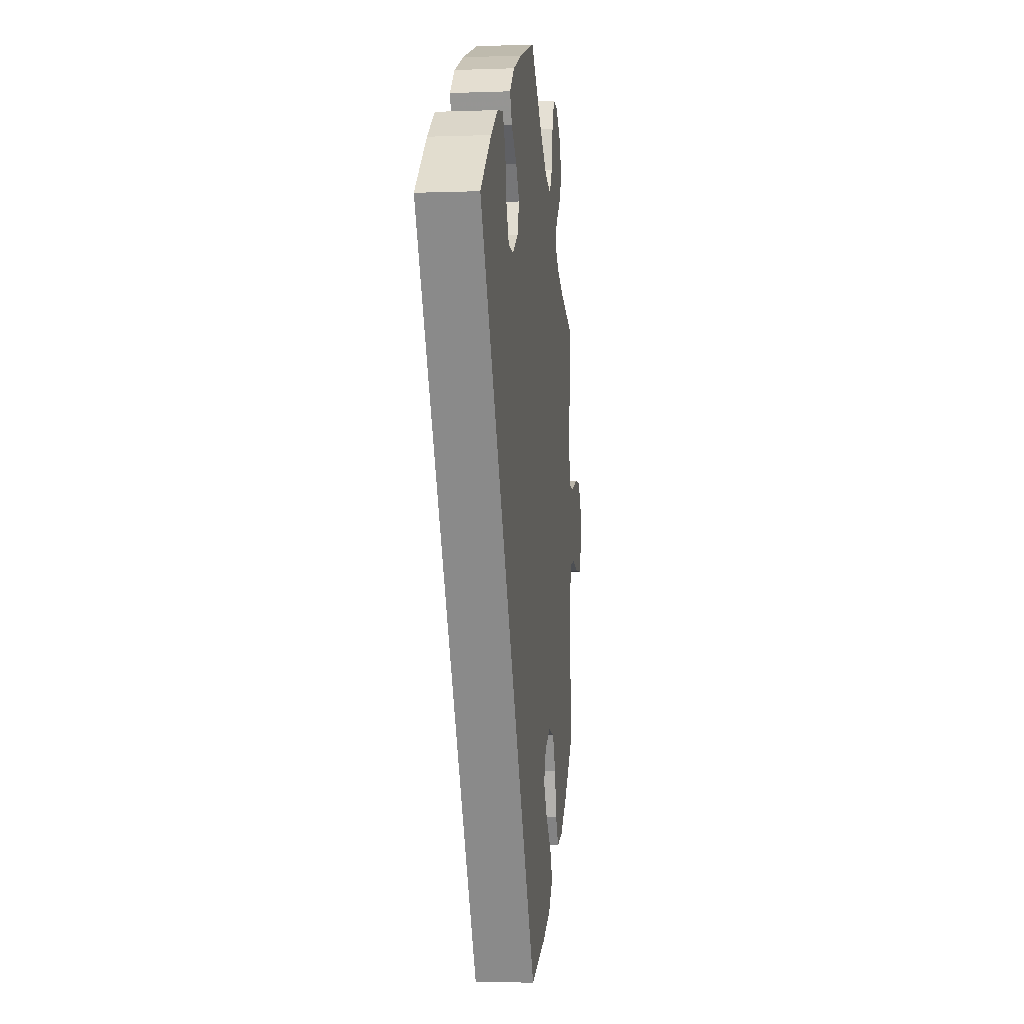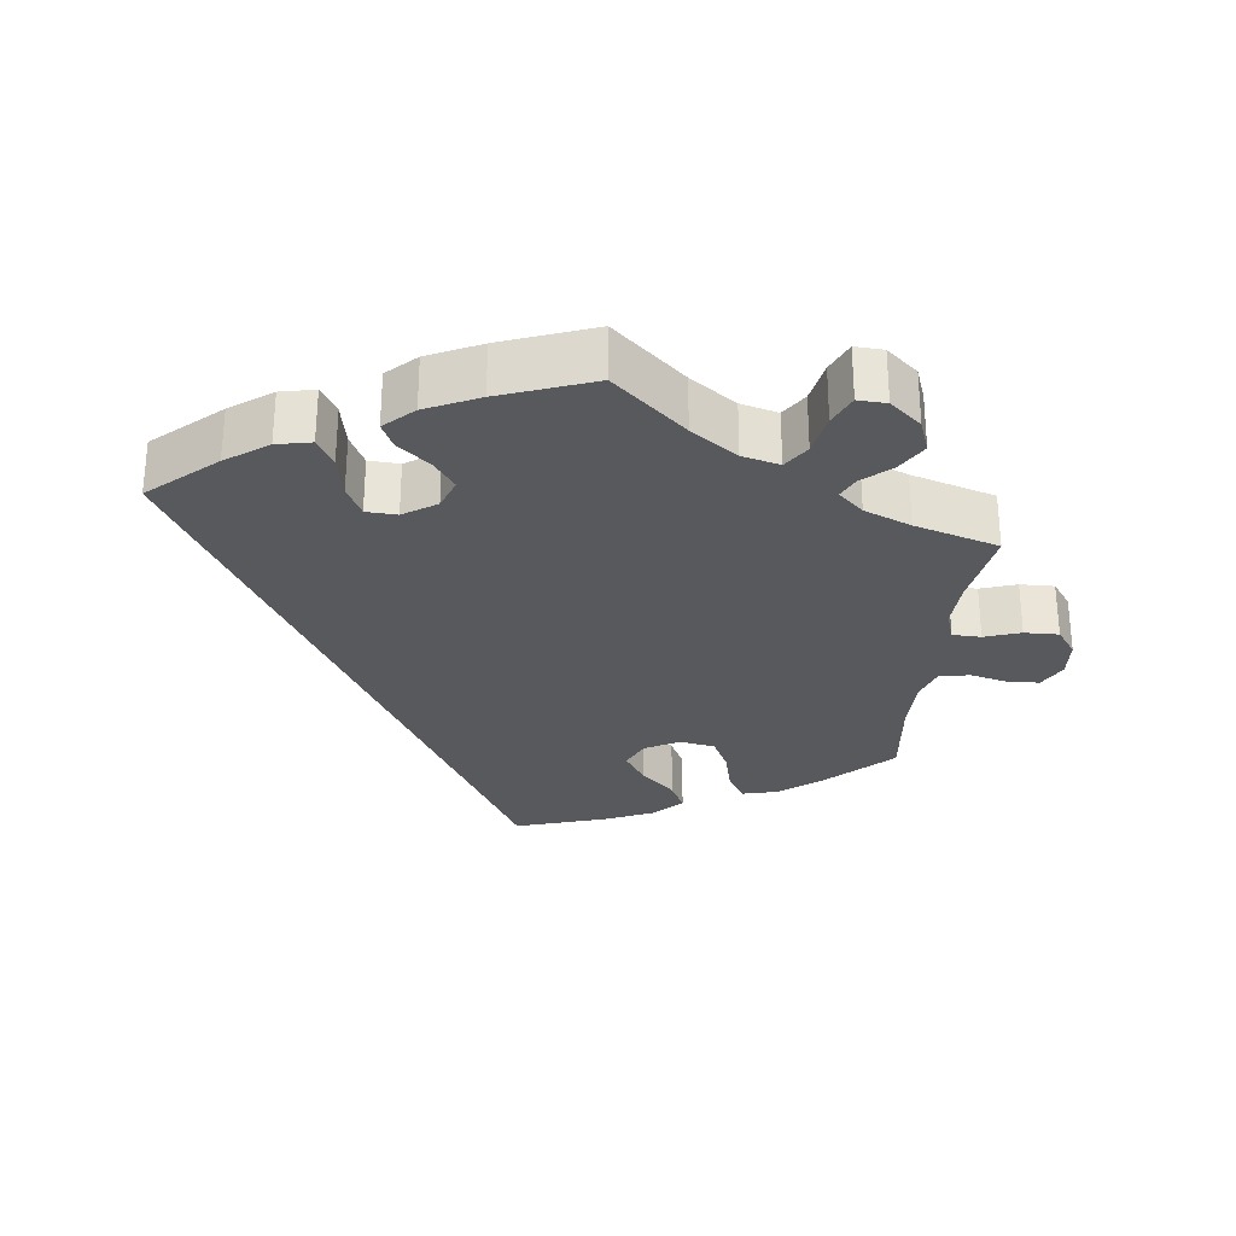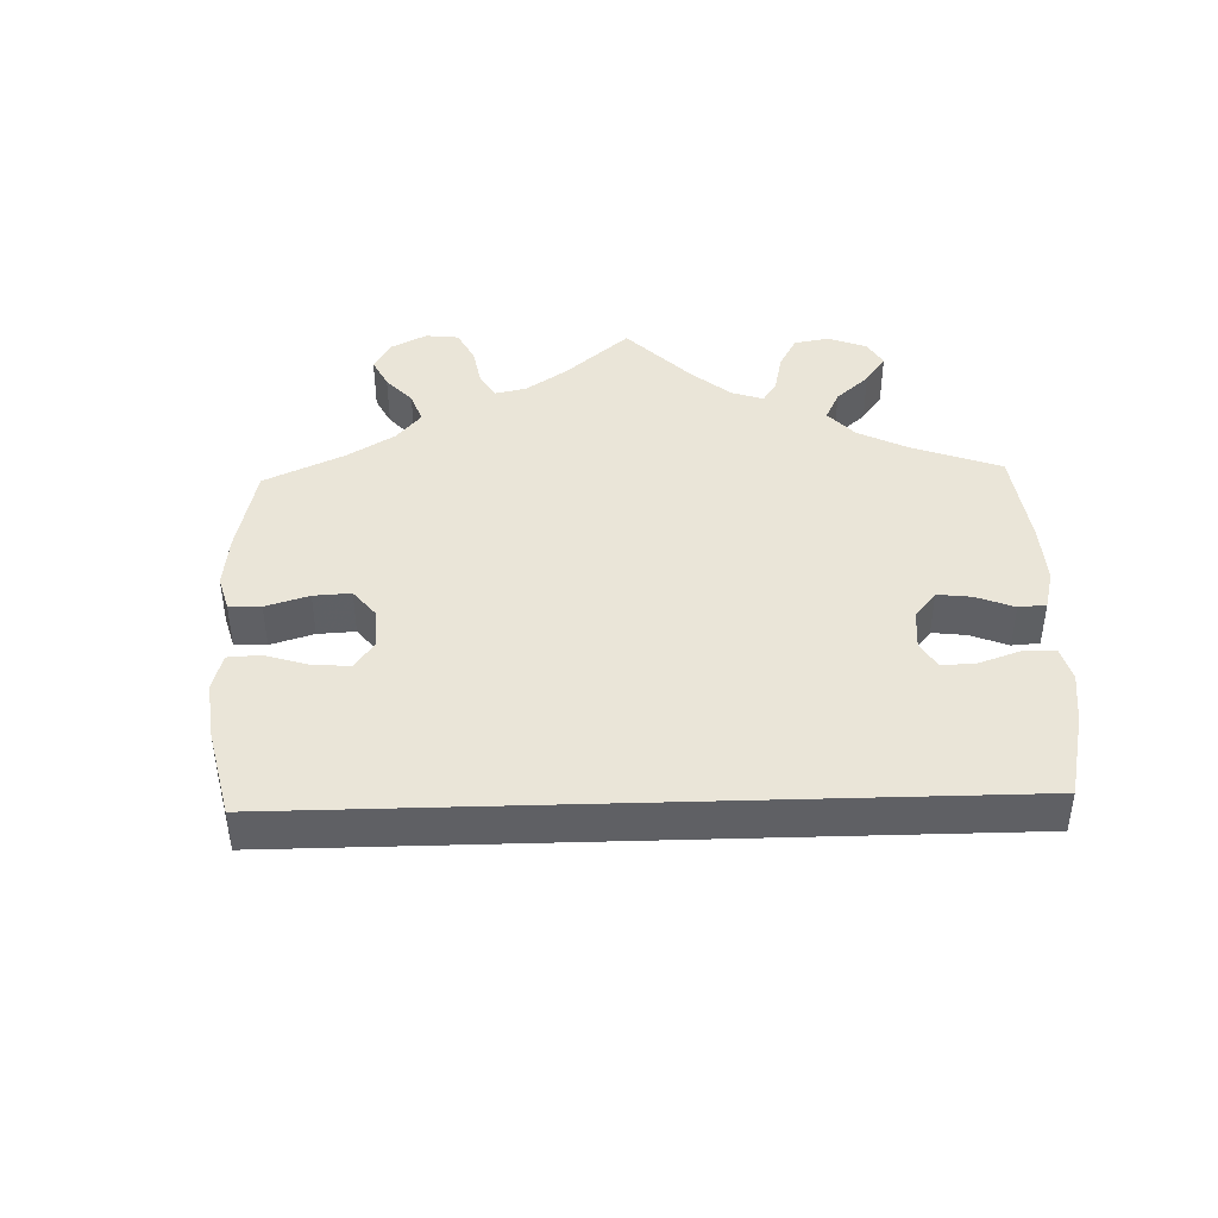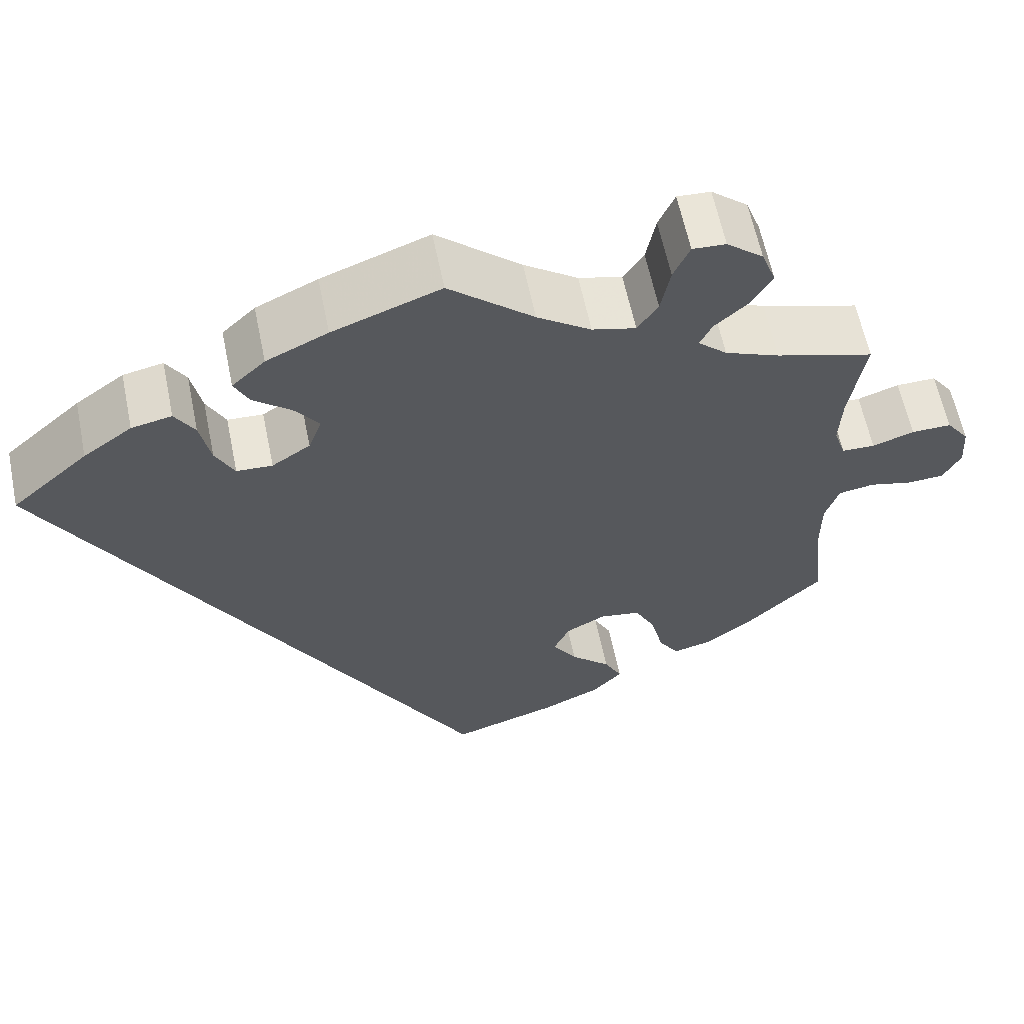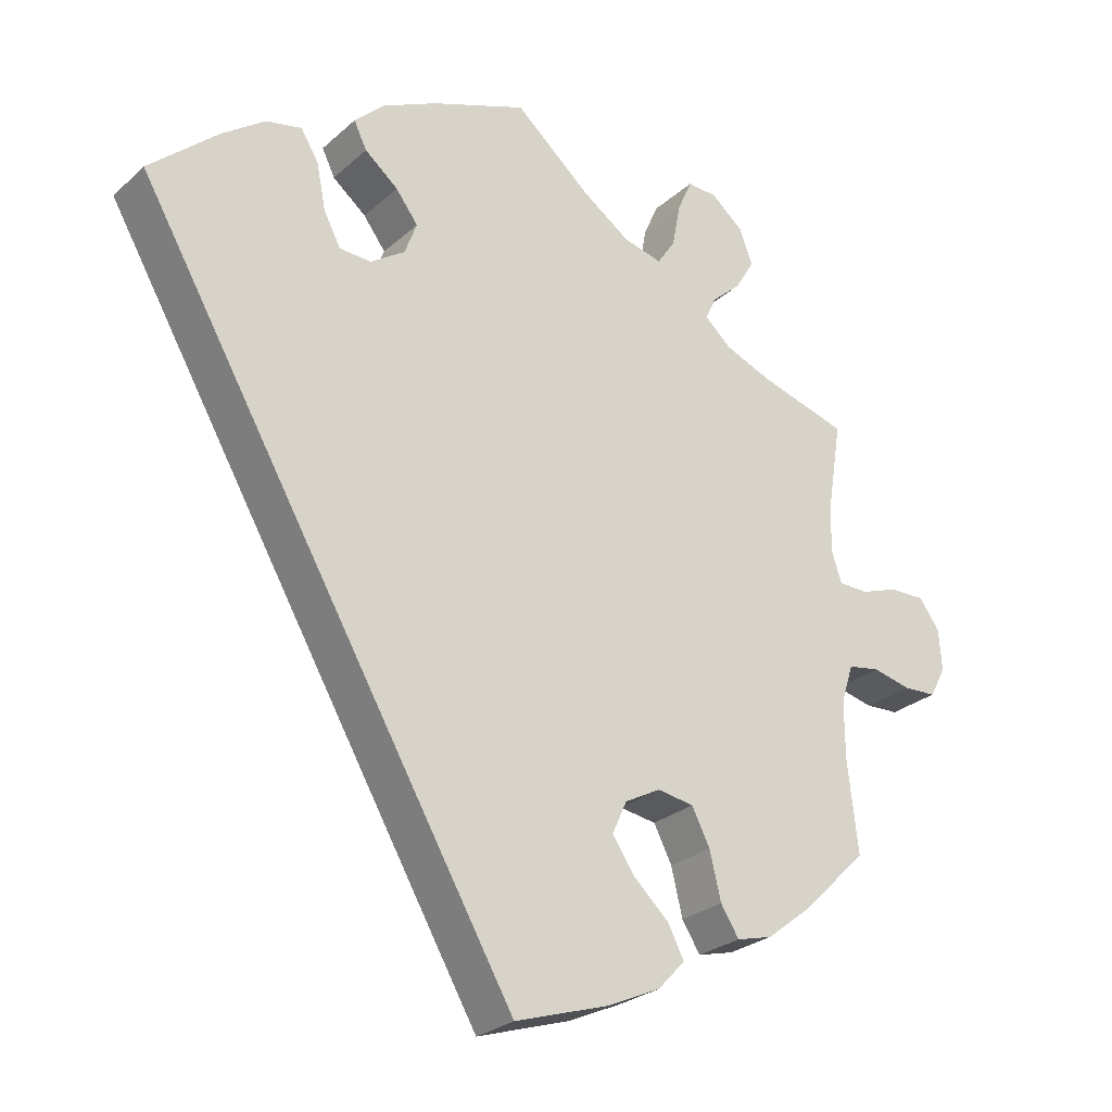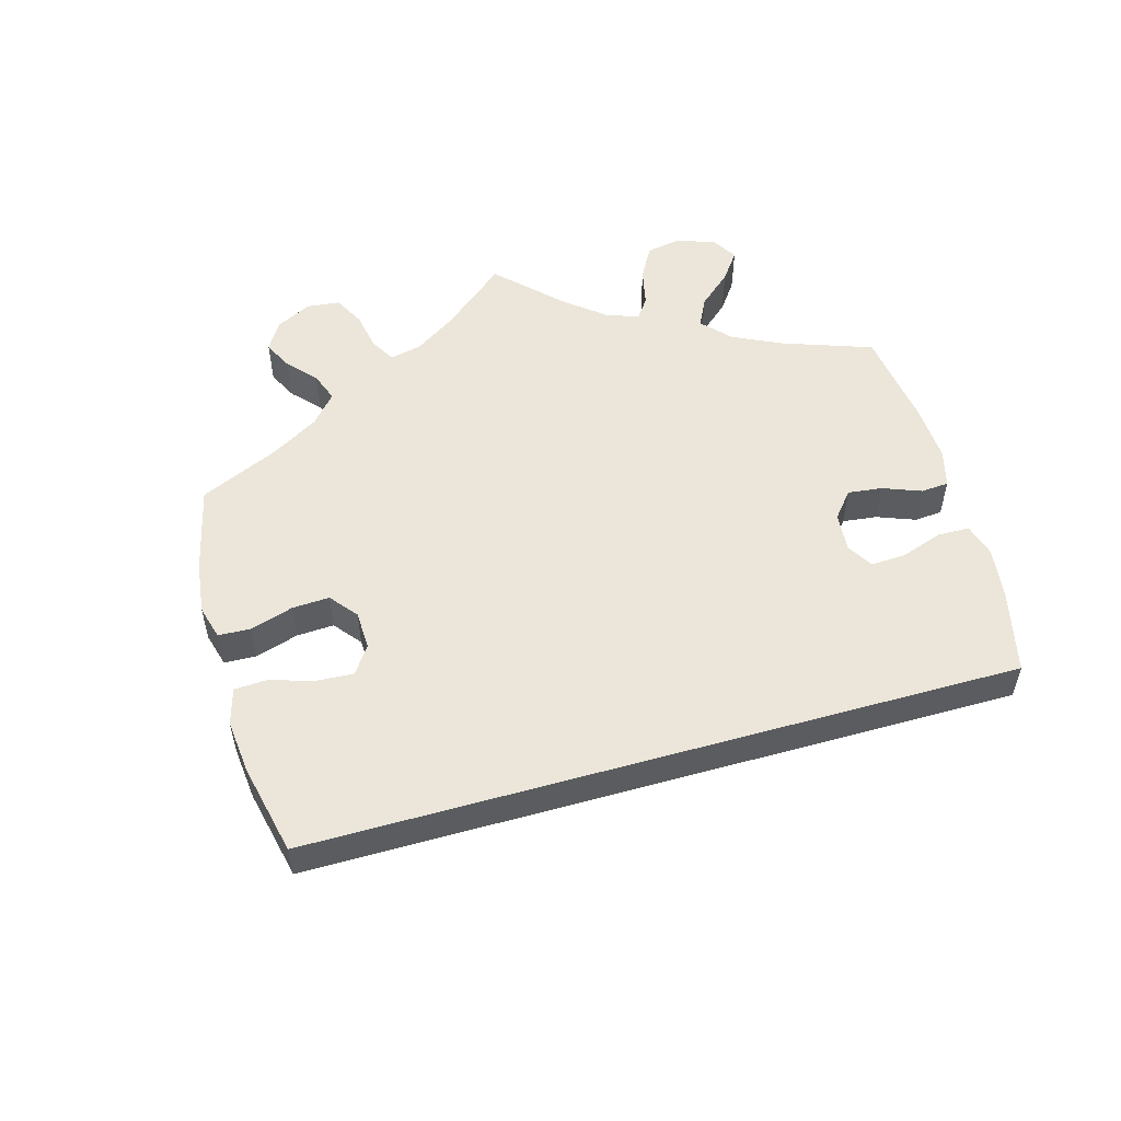
<metadata>
{"format":"obj","ext":"obj","renderer":"f3d","projection":"perspective","resolution":1024,"background":"white","views":[{"elev":-4.5,"azim":-83.3,"up":"+Z"},{"elev":-29.0,"azim":-6.8,"up":"+Y"},{"elev":45.1,"azim":-121.7,"up":"+Y"},{"elev":61.1,"azim":-11.6,"up":"+Z"},{"elev":-26.2,"azim":-36.2,"up":"+Z"},{"elev":55.6,"azim":-135.7,"up":"+Y"}]}
</metadata>
<code>
v -0.501 0.07 0.289
v -0.411 0.07 0.369
v -0.354 0.07 0.41
v -0.307 0.07 0.42
v -0.284 0.07 0.382
v -0.272 0.07 0.322
v -0.25 0.07 0.279
v -0.208 0.07 0.277
v -0.163 0.07 0.307
v -0.147 0.07 0.35
v -0.176 0.07 0.389
v -0.22 0.07 0.425
v -0.237 0.07 0.46
v -0.198 0.07 0.497
v -0.126 0.07 0.531
v 0 0.07 0.578
v 0.099 0.07 0.492
v 0.162 0.07 0.448
v 0.213 0.07 0.435
v 0.237 0.07 0.471
v 0.248 0.07 0.529
v 0.267 0.07 0.572
v 0.306 0.07 0.57
v 0.349 0.07 0.534
v 0.366 0.07 0.488
v 0.341 0.07 0.446
v 0.302 0.07 0.411
v 0.288 0.07 0.381
v 0.322 0.07 0.35
v 0.386 0.07 0.324
v 0.501 0.07 0.29
v 0.483 0.07 0.178
v 0.48 0.07 0.111
v 0.494 0.07 0.069
v 0.533 0.07 0.068
v 0.582 0.07 0.085
v 0.629 0.07 0.086
v 0.656 0.07 0.049
v 0.66 0.07 -0.005
v 0.639 0.07 -0.045
v 0.595 0.07 -0.047
v 0.545 0.07 -0.035
v 0.503 0.07 -0.042
v 0.487 0.07 -0.091
v 0.487 0.07 -0.166
v 0.501 0.07 -0.288
v 0.413 0.07 -0.373
v 0.356 0.07 -0.417
v 0.309 0.07 -0.429
v 0.285 0.07 -0.391
v 0.27 0.07 -0.329
v 0.246 0.07 -0.282
v 0.198 0.07 -0.274
v 0.151 0.07 -0.299
v 0.132 0.07 -0.341
v 0.161 0.07 -0.385
v 0.208 0.07 -0.429
v 0.229 0.07 -0.47
v 0.193 0.07 -0.508
v 0.124 0.07 -0.539
v 0 0.07 -0.578
v -0.501 0 0.289
v -0.411 0 0.369
v -0.354 0 0.41
v -0.307 0 0.42
v -0.284 0 0.382
v -0.272 0 0.322
v -0.25 0 0.279
v -0.208 0 0.277
v -0.163 0 0.307
v -0.147 0 0.35
v -0.176 0 0.389
v -0.22 0 0.425
v -0.237 0 0.46
v -0.198 0 0.497
v -0.126 0 0.531
v 0 0 0.578
v 0.099 0 0.492
v 0.162 0 0.448
v 0.213 0 0.435
v 0.237 0 0.471
v 0.248 0 0.529
v 0.267 0 0.572
v 0.306 0 0.57
v 0.349 0 0.534
v 0.366 0 0.488
v 0.341 0 0.446
v 0.302 0 0.411
v 0.288 0 0.381
v 0.322 0 0.35
v 0.386 0 0.324
v 0.501 0 0.29
v 0.483 0 0.178
v 0.48 0 0.111
v 0.494 0 0.069
v 0.533 0 0.068
v 0.582 0 0.085
v 0.629 0 0.086
v 0.656 0 0.049
v 0.66 0 -0.005
v 0.639 0 -0.045
v 0.595 0 -0.047
v 0.545 0 -0.035
v 0.503 0 -0.042
v 0.487 0 -0.091
v 0.487 0 -0.166
v 0.501 0 -0.288
v 0.413 0 -0.373
v 0.356 0 -0.417
v 0.309 0 -0.429
v 0.285 0 -0.391
v 0.27 0 -0.329
v 0.246 0 -0.282
v 0.198 0 -0.274
v 0.151 0 -0.299
v 0.132 0 -0.341
v 0.161 0 -0.385
v 0.208 0 -0.429
v 0.229 0 -0.47
v 0.193 0 -0.508
v 0.124 0 -0.539
v 0 0 -0.578
f 56 57 58 59
f 55 56 59 60
f 48 49 50 51
f 48 51 52
f 45 46 47 48
f 44 45 48 52
f 43 44 52 53
f 39 40 41 42
f 39 42 43
f 38 39 43
f 35 36 37 38
f 34 35 38 43
f 33 34 43 53
f 30 31 32
f 29 30 32 33
f 28 29 33 53
f 24 25 26 27
f 24 27 28
f 23 24 28
f 20 21 22 23
f 19 20 23 28
f 18 19 28 53
f 14 15 16 17
f 11 12 13 14
f 10 11 14 17
f 9 10 17 18
f 3 4 5 6
f 3 6 7
f 2 3 7
f 1 2 7
f 55 60 61 1
f 9 18 53 54
f 8 9 54 55
f 1 7 8 55
f 120 119 118 117
f 121 120 117 116
f 112 111 110 109
f 113 112 109
f 109 108 107 106
f 113 109 106 105
f 114 113 105 104
f 103 102 101 100
f 104 103 100
f 104 100 99
f 99 98 97 96
f 104 99 96 95
f 114 104 95 94
f 93 92 91
f 94 93 91 90
f 114 94 90 89
f 88 87 86 85
f 89 88 85
f 89 85 84
f 84 83 82 81
f 89 84 81 80
f 114 89 80 79
f 78 77 76 75
f 75 74 73 72
f 78 75 72 71
f 79 78 71 70
f 67 66 65 64
f 68 67 64
f 68 64 63
f 68 63 62
f 62 122 121 116
f 115 114 79 70
f 116 115 70 69
f 116 69 68 62
f 1 62 63 2
f 2 63 64 3
f 3 64 65 4
f 4 65 66 5
f 5 66 67 6
f 6 67 68 7
f 7 68 69 8
f 8 69 70 9
f 9 70 71 10
f 10 71 72 11
f 11 72 73 12
f 12 73 74 13
f 13 74 75 14
f 14 75 76 15
f 15 76 77 16
f 16 77 78 17
f 17 78 79 18
f 18 79 80 19
f 19 80 81 20
f 20 81 82 21
f 21 82 83 22
f 22 83 84 23
f 23 84 85 24
f 24 85 86 25
f 25 86 87 26
f 26 87 88 27
f 27 88 89 28
f 28 89 90 29
f 29 90 91 30
f 30 91 92 31
f 31 92 93 32
f 32 93 94 33
f 33 94 95 34
f 34 95 96 35
f 35 96 97 36
f 36 97 98 37
f 37 98 99 38
f 38 99 100 39
f 39 100 101 40
f 40 101 102 41
f 41 102 103 42
f 42 103 104 43
f 43 104 105 44
f 44 105 106 45
f 45 106 107 46
f 46 107 108 47
f 47 108 109 48
f 48 109 110 49
f 49 110 111 50
f 50 111 112 51
f 51 112 113 52
f 52 113 114 53
f 53 114 115 54
f 54 115 116 55
f 55 116 117 56
f 56 117 118 57
f 57 118 119 58
f 58 119 120 59
f 59 120 121 60
f 60 121 122 61
f 61 122 62 1

</code>
